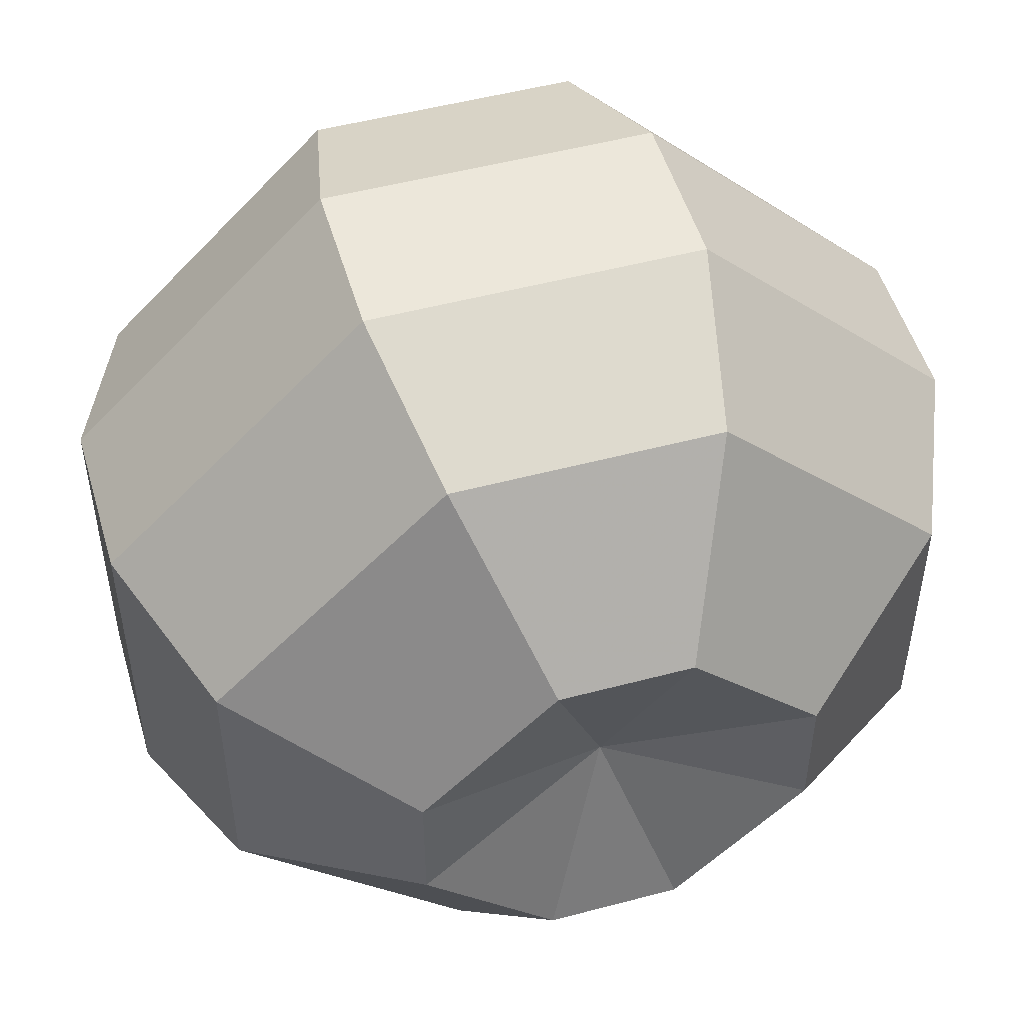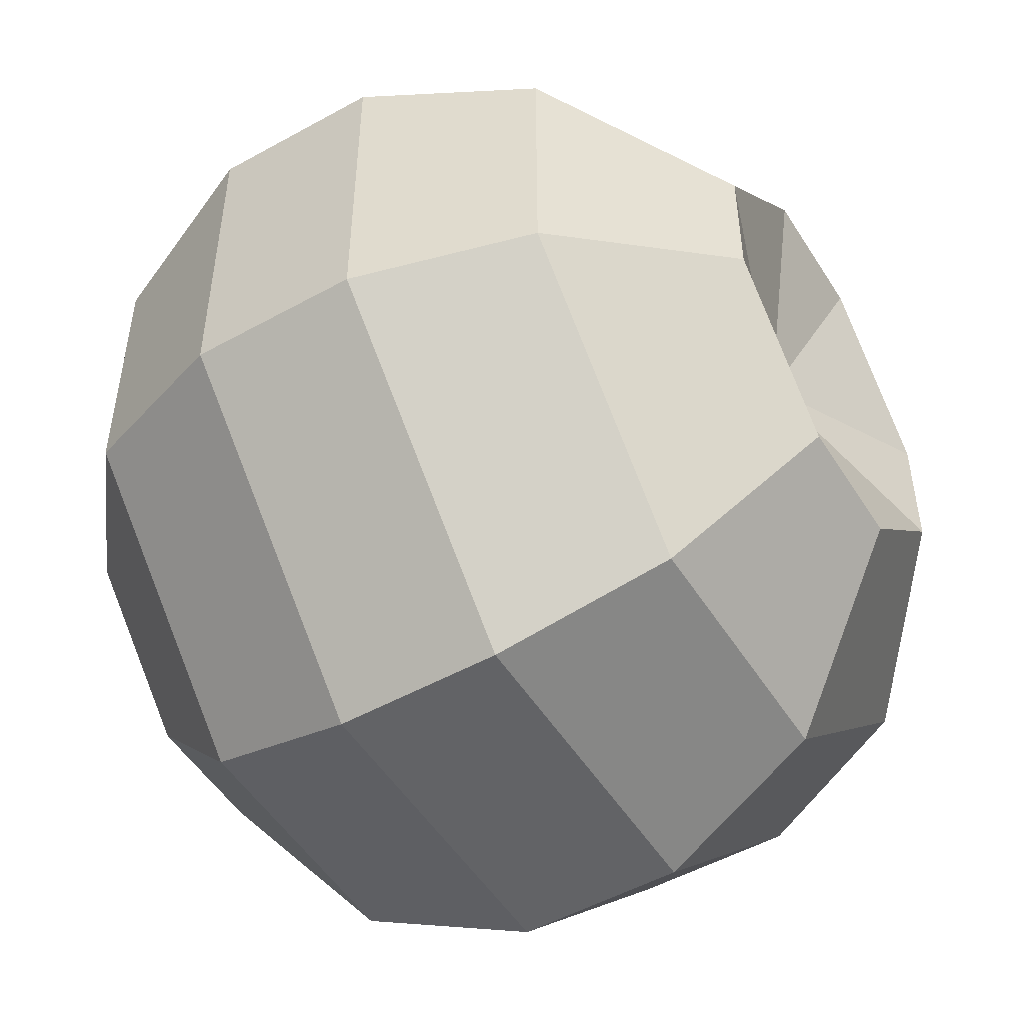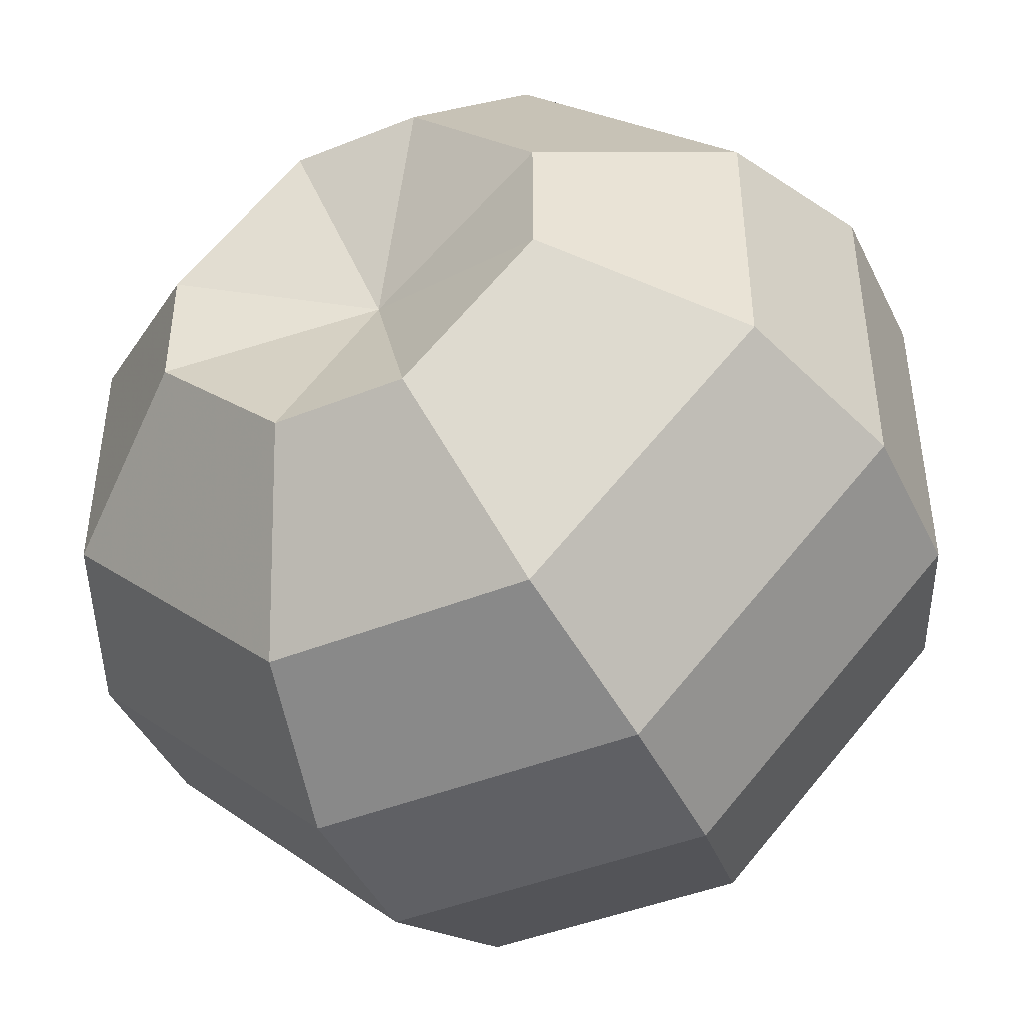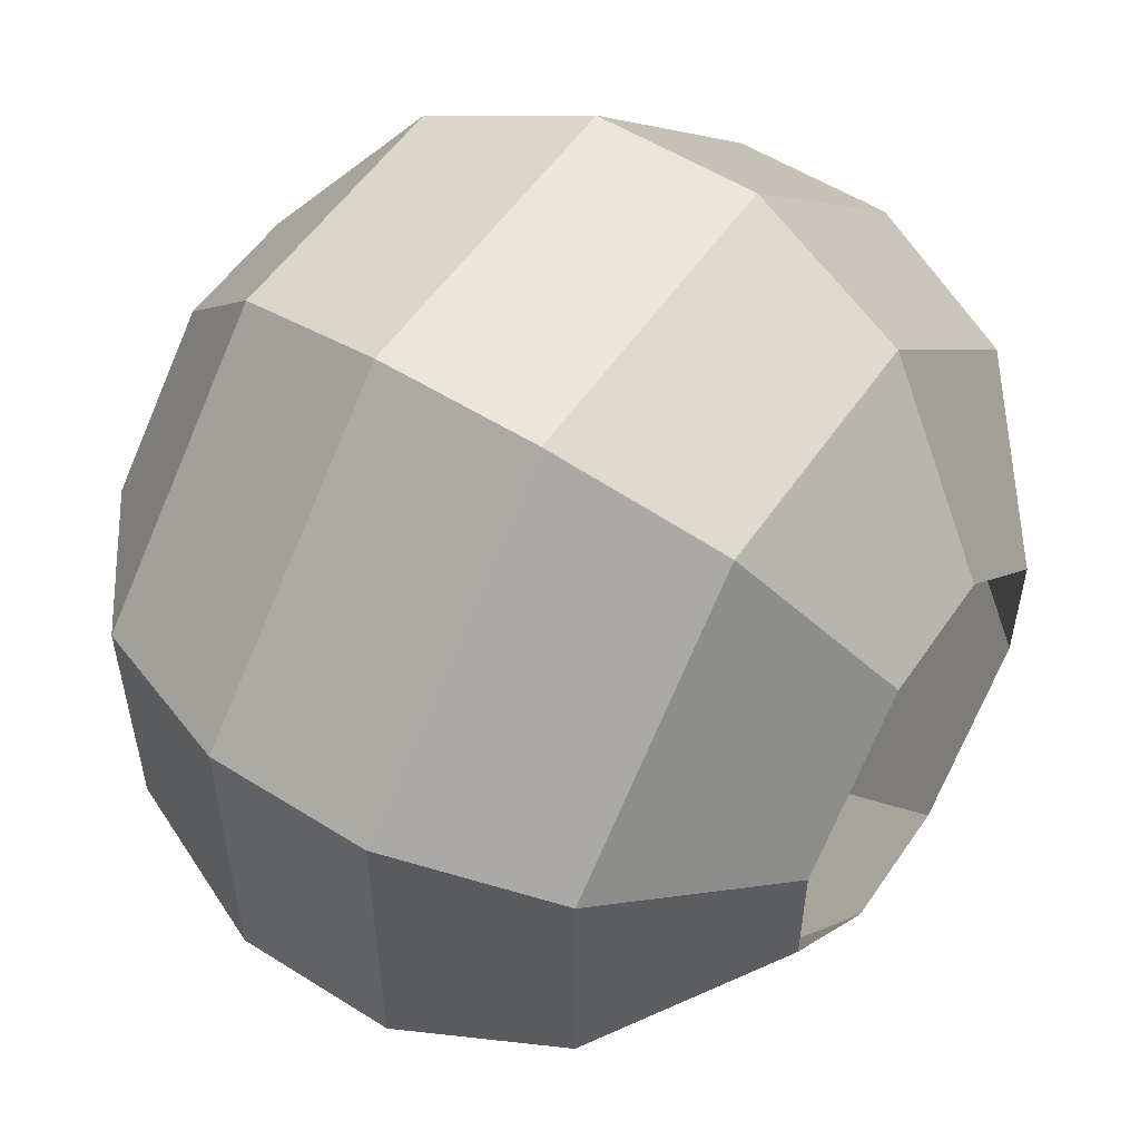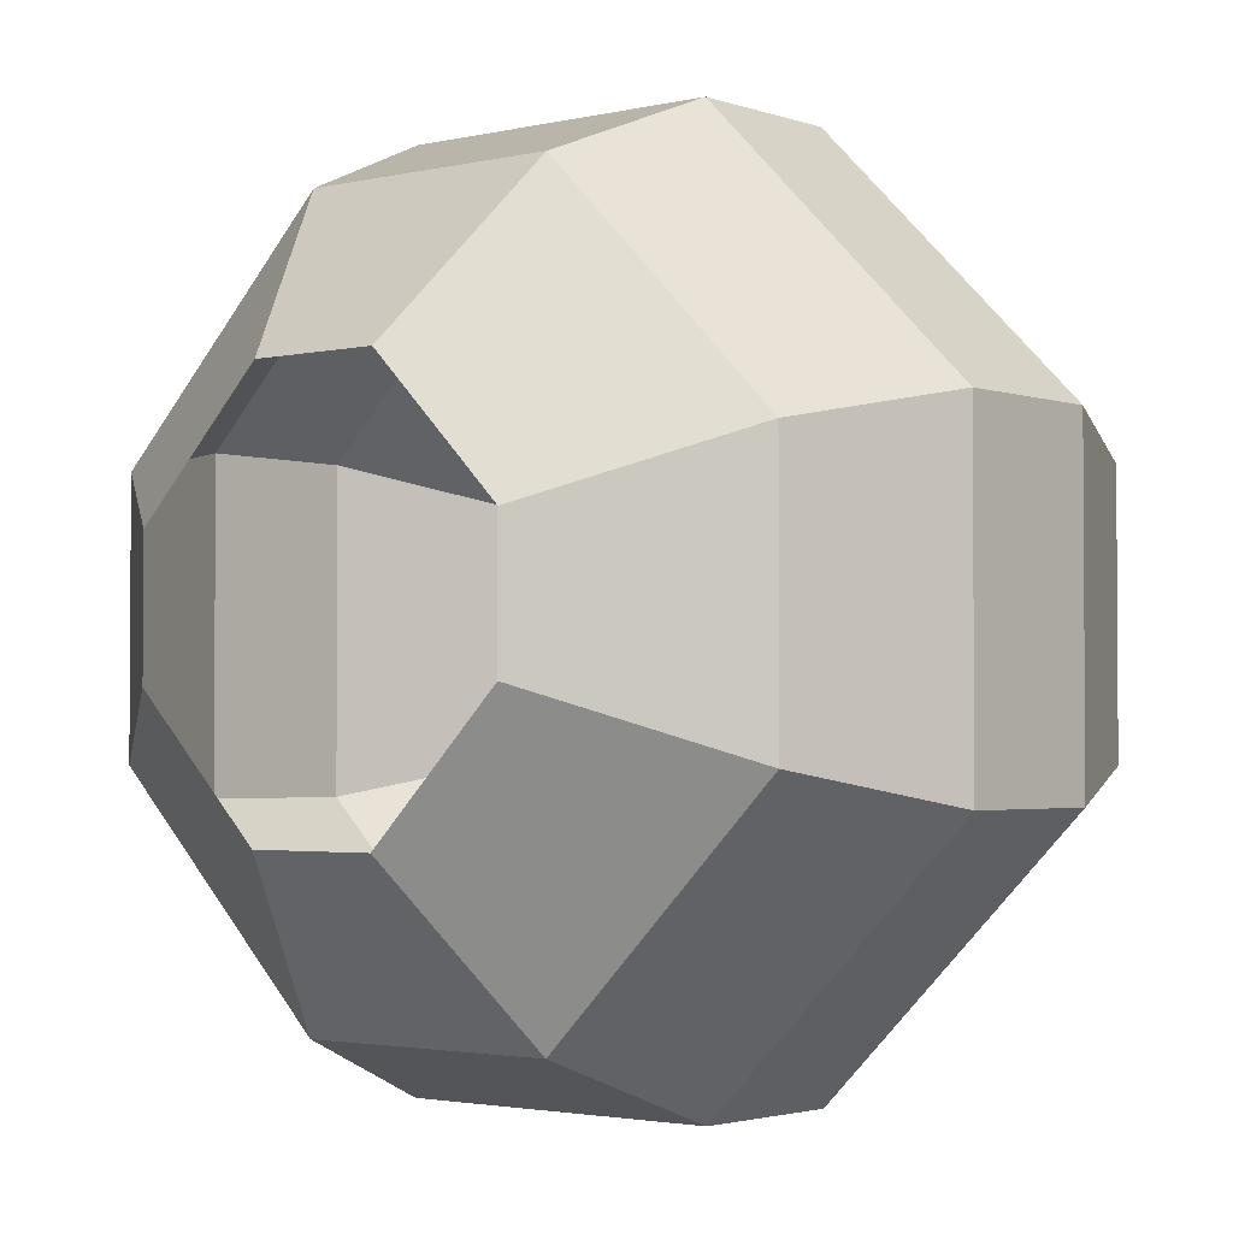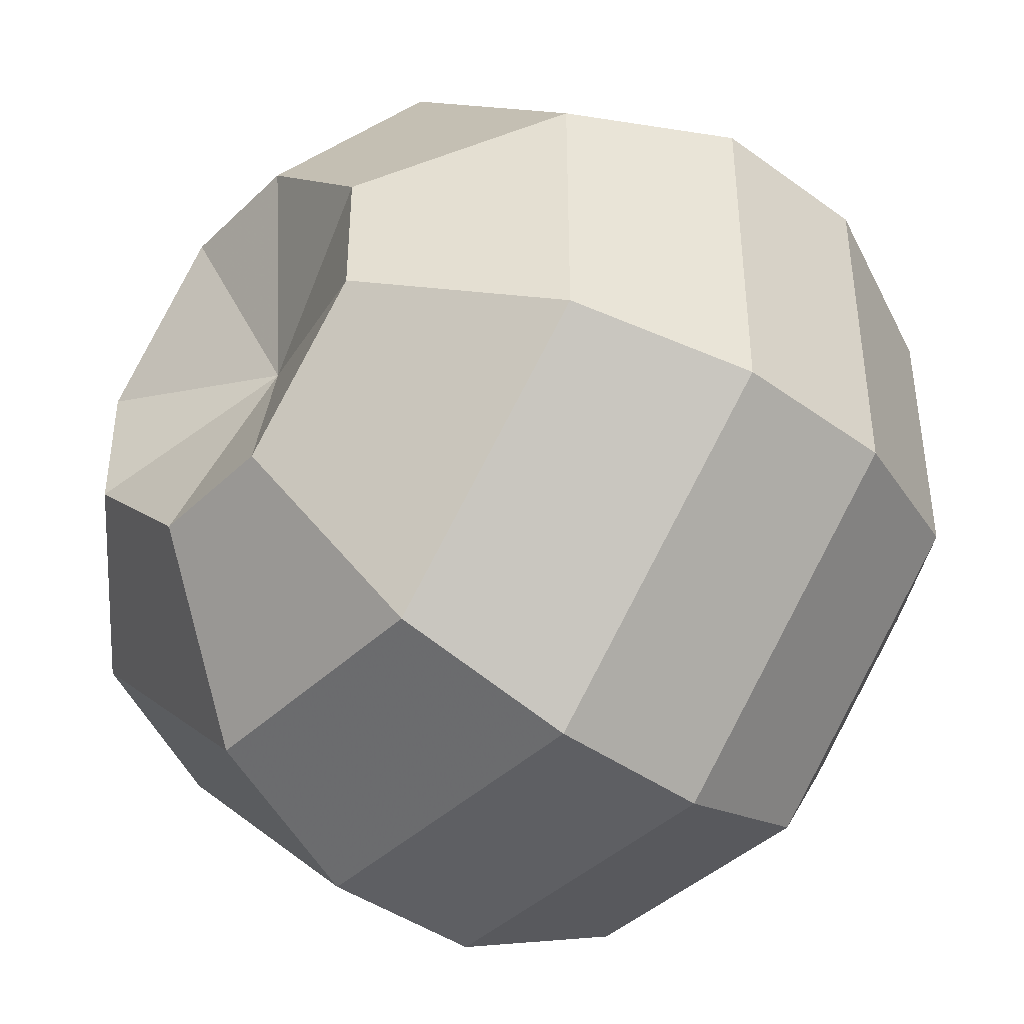
<metadata>
{"format":"obj","ext":"obj","renderer":"f3d","projection":"perspective","resolution":1024,"background":"white","views":[{"elev":50.9,"azim":-16.2,"up":"+Z"},{"elev":-50.9,"azim":-58.8,"up":"+Z"},{"elev":-44.8,"azim":24.9,"up":"+Z"},{"elev":54.7,"azim":123.7,"up":"+Z"},{"elev":-2.4,"azim":-140.4,"up":"+Z"},{"elev":-41.8,"azim":48.8,"up":"+Z"}]}
</metadata>
<code>
v 0 -0.1641 0
v -0.01562 -0.1797 -0.04688
v 0.01562 -0.1797 -0.04688
v 0.04688 -0.1797 -0.01562
v 0.04688 -0.1797 0.01562
v 0.01562 -0.1797 0.04688
v -0.01562 -0.1797 0.04688
v -0.04688 -0.1797 0.01562
v -0.04688 -0.1797 -0.01562
v -0.03125 -0.1484 -0.08594
v 0.03125 -0.1484 -0.08594
v 0.08594 -0.1484 -0.03125
v 0.08594 -0.1484 0.03125
v 0.03125 -0.1484 0.08594
v -0.03125 -0.1484 0.08594
v -0.08594 -0.1484 0.03125
v -0.08594 -0.1484 -0.03125
v -0.03906 -0.1094 -0.1016
v 0.03906 -0.1094 -0.1016
v 0.1016 -0.1094 -0.03906
v 0.1016 -0.1094 0.03906
v 0.03906 -0.1094 0.1016
v -0.03906 -0.1094 0.1016
v -0.1016 -0.1094 0.03906
v -0.1016 -0.1094 -0.03906
v -0.03906 -0.07031 -0.1016
v 0.03906 -0.07031 -0.1016
v 0.1016 -0.07031 -0.03906
v 0.1016 -0.07031 0.03906
v 0.03906 -0.07031 0.1016
v -0.03906 -0.07031 0.1016
v -0.1016 -0.07031 0.03906
v -0.1016 -0.07031 -0.03906
v -0.03125 -0.03125 -0.08594
v 0.03125 -0.03125 -0.08594
v 0.08594 -0.03125 -0.03125
v 0.08594 -0.03125 0.03125
v 0.03125 -0.03125 0.08594
v -0.03125 -0.03125 0.08594
v -0.08594 -0.03125 0.03125
v -0.08594 -0.03125 -0.03125
v -0.01562 0 -0.04688
v 0.01562 0 -0.04688
v 0.04688 0 -0.01562
v 0.04688 0 0.01562
v 0.01562 0 0.04688
v -0.01562 0 0.04688
v -0.04688 0 0.01562
v -0.04688 0 -0.01562
f 1 2 3
f 1 3 4
f 1 4 5
f 1 5 6
f 1 6 7
f 1 7 8
f 1 8 9
f 1 9 2
f 2 9 10
f 2 10 3
f 3 10 11
f 3 11 12
f 3 12 4
f 4 12 13
f 4 13 5
f 5 13 14
f 5 14 6
f 6 14 15
f 6 15 7
f 7 15 16
f 7 16 8
f 8 16 9
f 9 16 17
f 9 17 10
f 10 17 18
f 10 18 11
f 11 18 19
f 11 19 20
f 11 20 12
f 12 20 21
f 12 21 13
f 13 21 22
f 13 22 14
f 14 22 23
f 14 23 15
f 15 23 24
f 15 24 16
f 16 24 17
f 17 24 25
f 17 25 18
f 18 25 26
f 18 26 27
f 18 27 19
f 19 27 28
f 19 28 20
f 20 28 29
f 20 29 21
f 21 29 30
f 21 30 22
f 22 30 31
f 22 31 23
f 23 31 32
f 23 32 24
f 24 32 33
f 24 33 25
f 25 33 26
f 26 33 34
f 26 34 27
f 27 34 35
f 27 35 36
f 27 36 28
f 28 36 29
f 29 36 37
f 29 37 38
f 29 38 30
f 30 38 39
f 30 39 31
f 31 39 40
f 31 40 32
f 32 40 41
f 32 41 33
f 33 41 34
f 34 41 42
f 34 42 35
f 35 42 43
f 35 43 44
f 35 44 36
f 36 44 37
f 37 44 45
f 37 45 46
f 37 46 38
f 38 46 47
f 38 47 39
f 39 47 48
f 39 48 40
f 40 48 49
f 40 49 41
f 41 49 42

</code>
